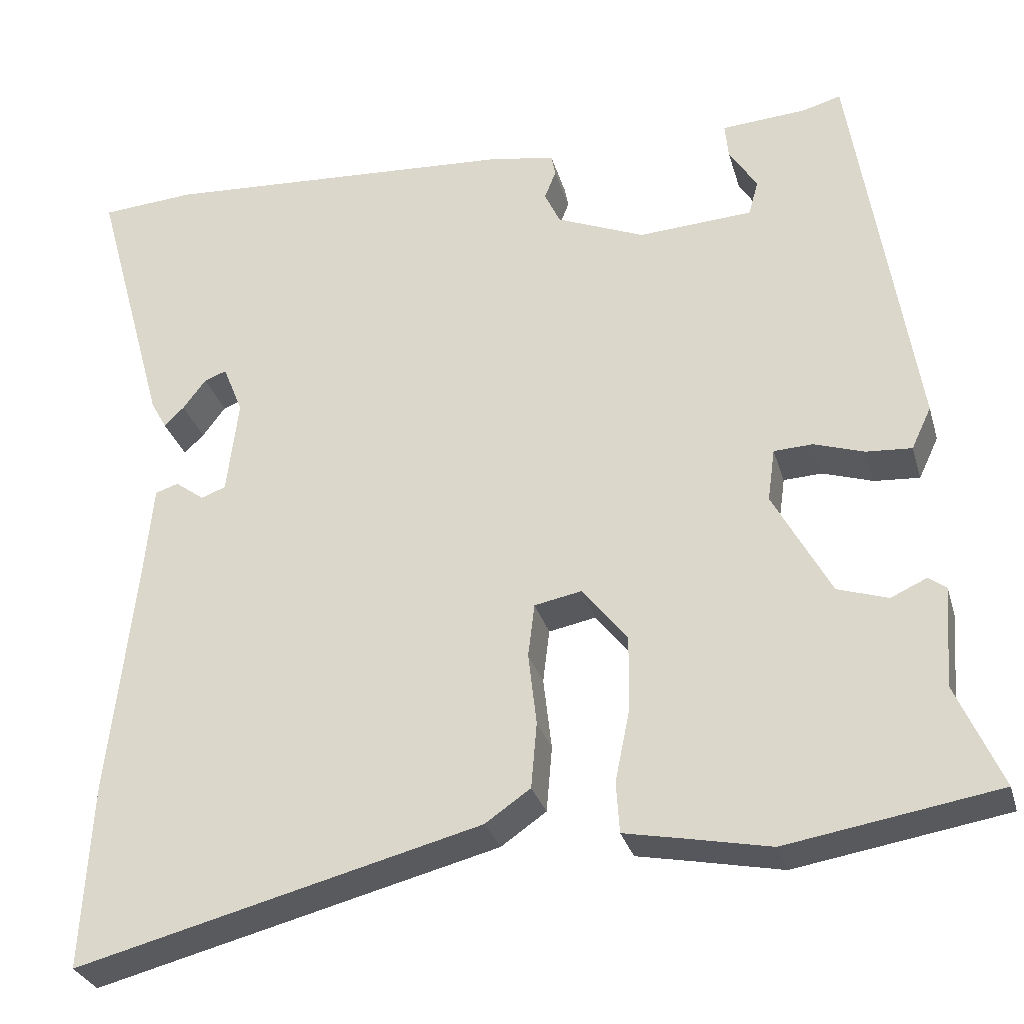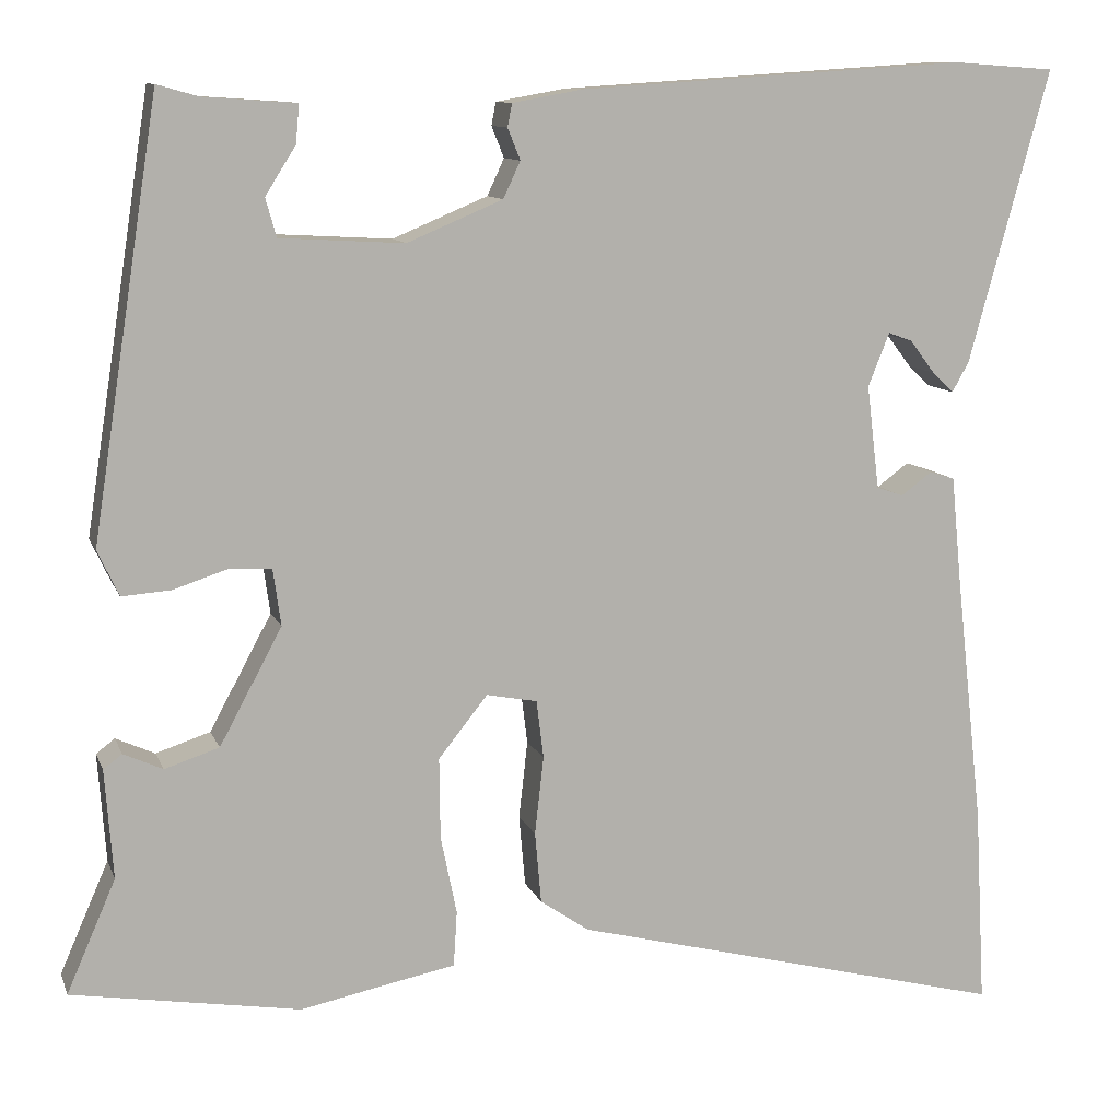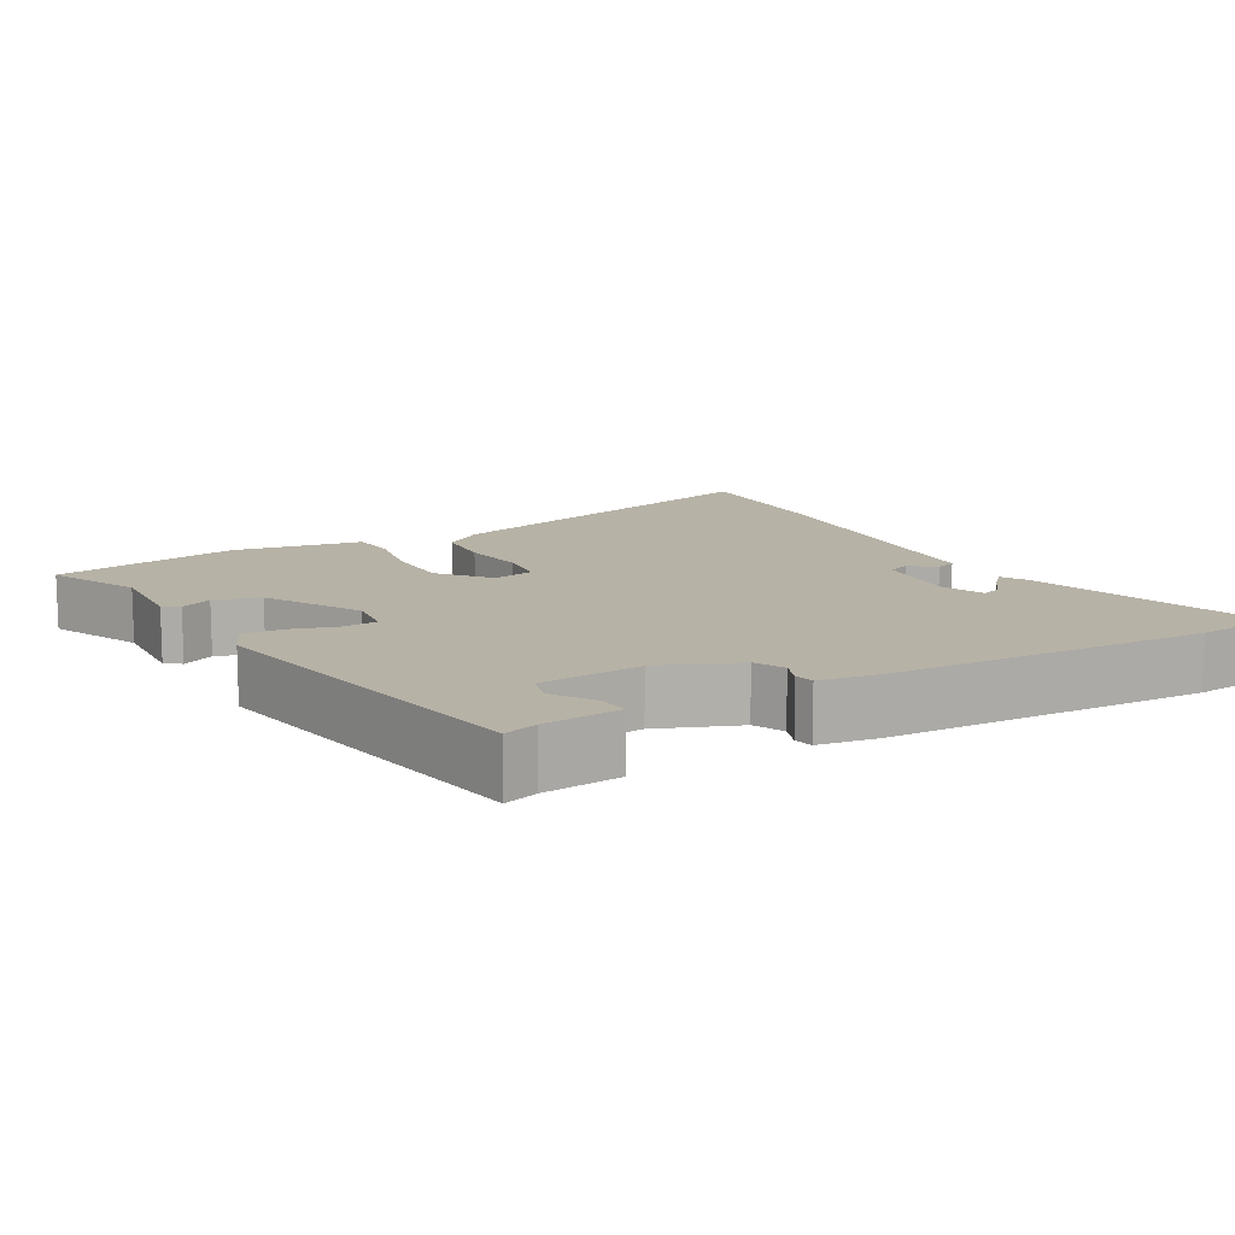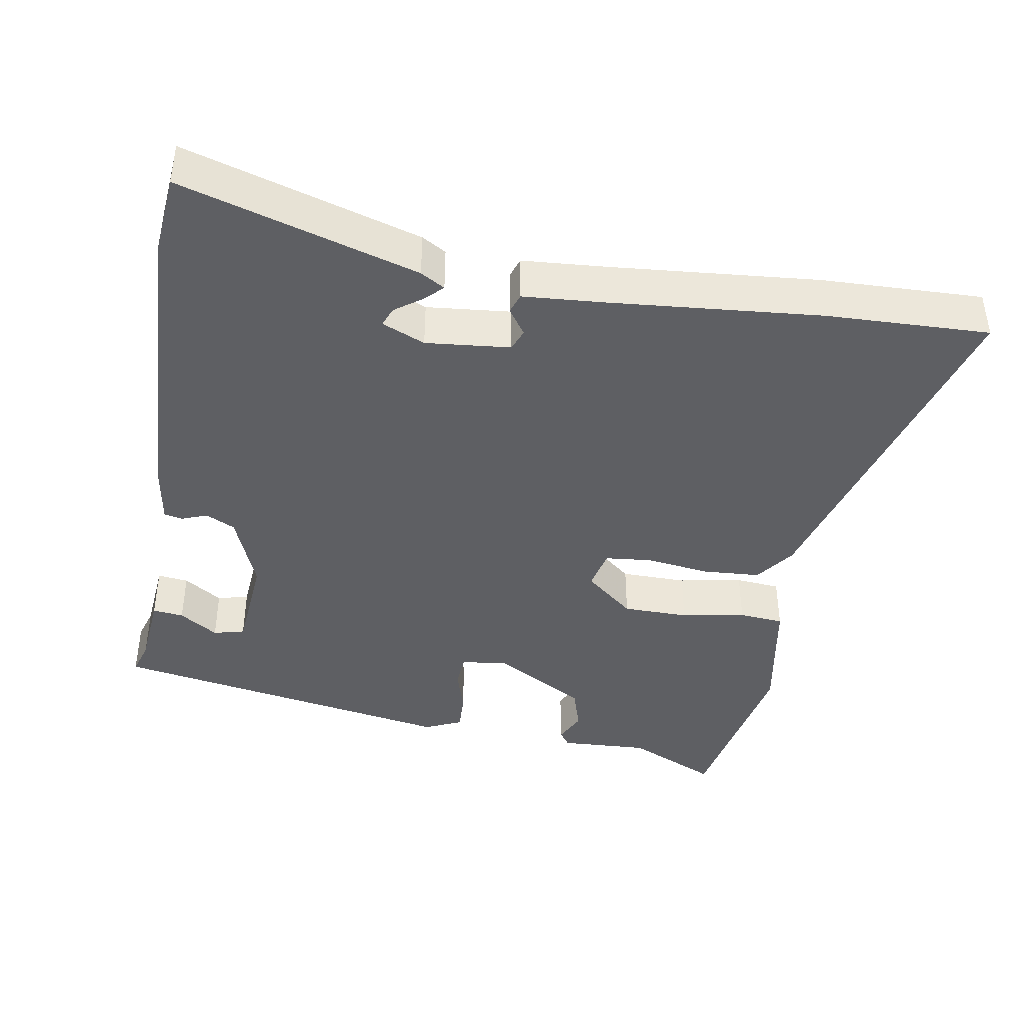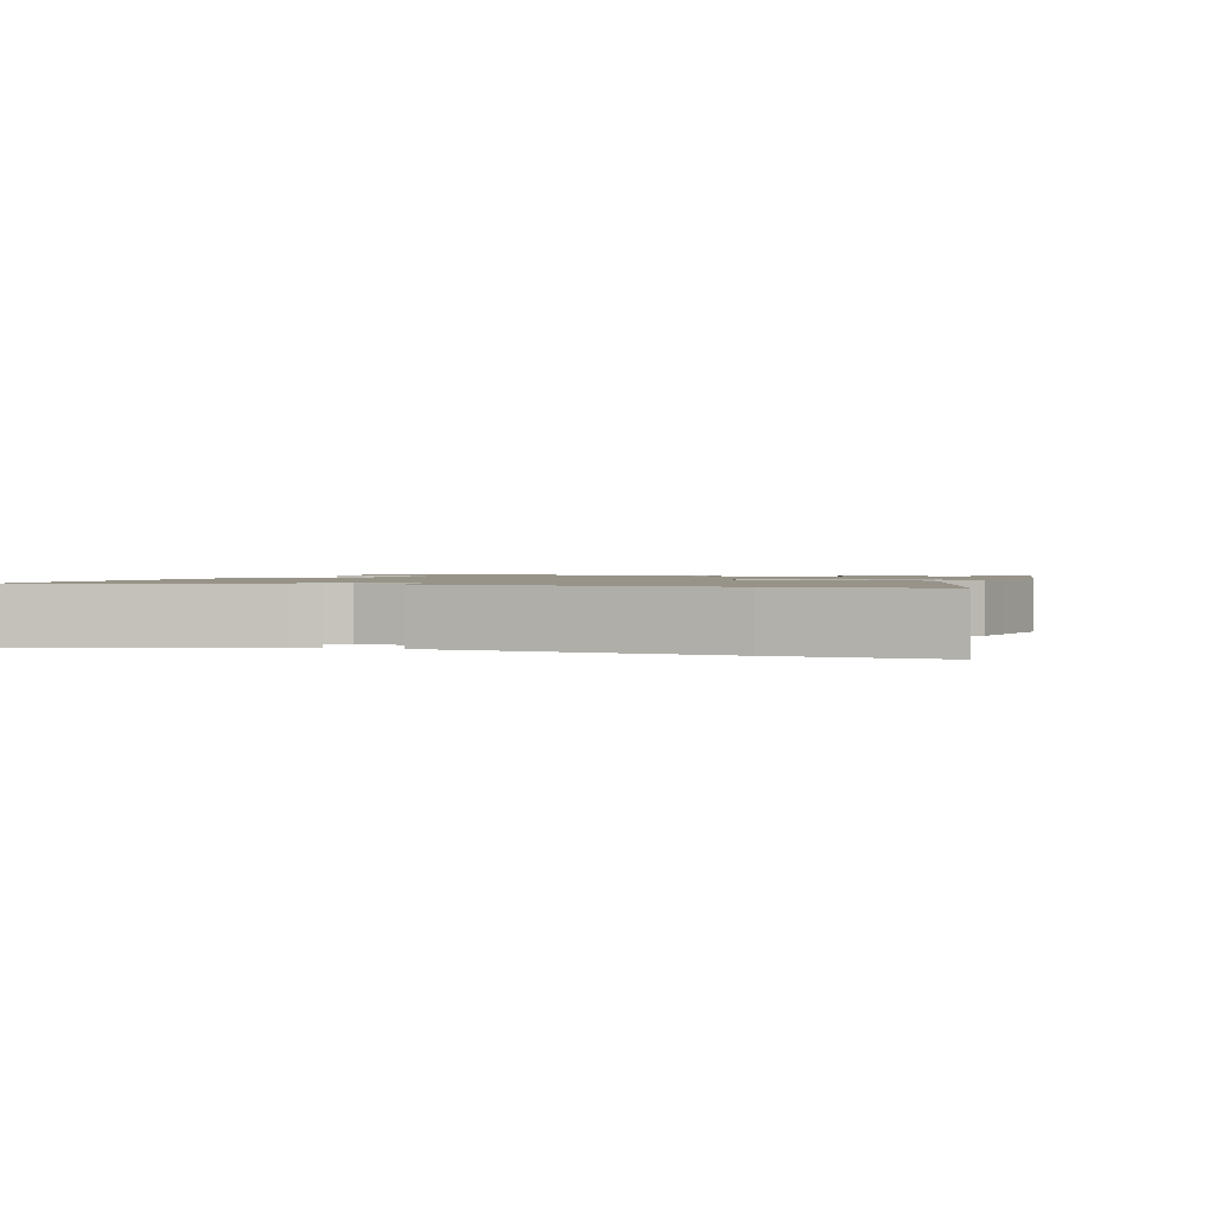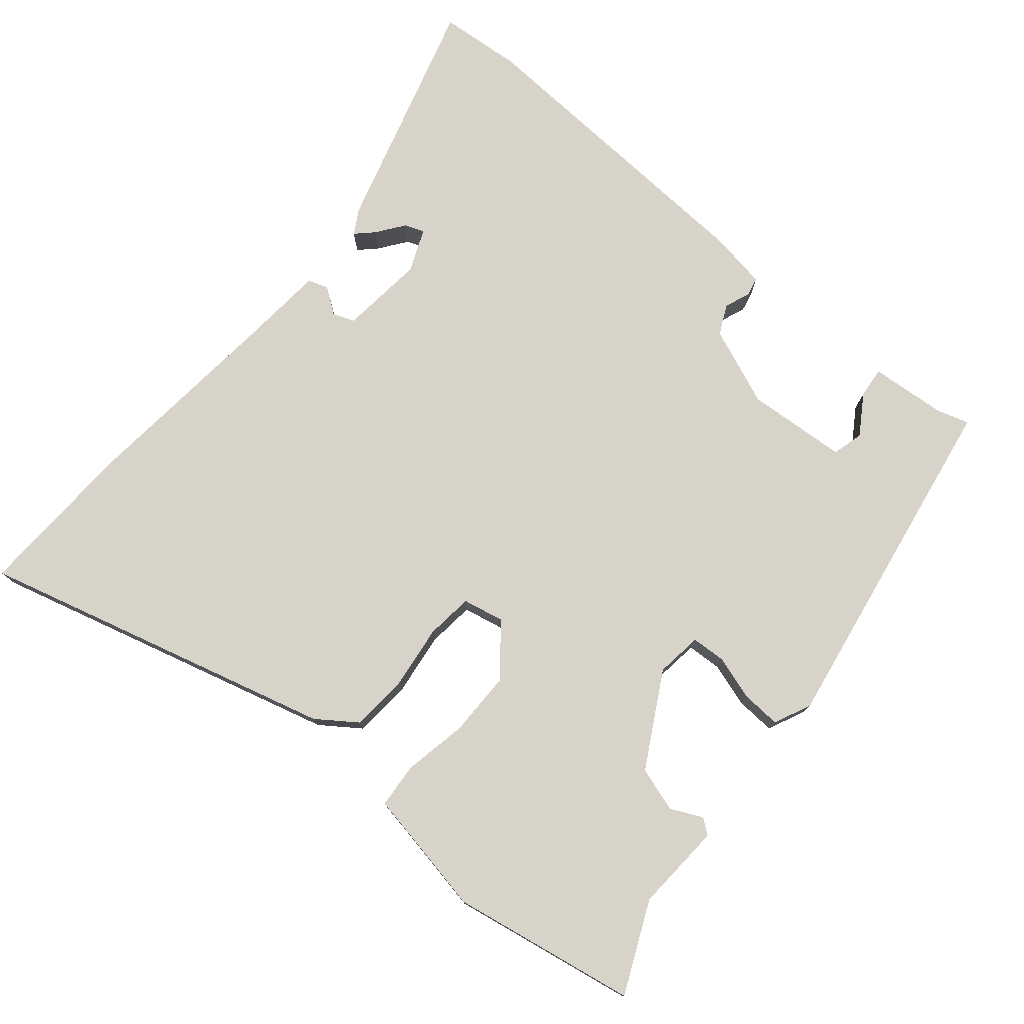
<metadata>
{"format":"obj","ext":"obj","renderer":"f3d","projection":"perspective","resolution":1024,"background":"white","views":[{"elev":-29.9,"azim":-164.8,"up":"+Z"},{"elev":10.6,"azim":-15.7,"up":"+Z"},{"elev":12.4,"azim":-30.8,"up":"+Y"},{"elev":-41.4,"azim":79.0,"up":"+Y"},{"elev":1.4,"azim":108.5,"up":"+Y"},{"elev":76.9,"azim":-140.8,"up":"+Y"}]}
</metadata>
<code>
v -0.452 0.07 0.483
v -0.406 0.07 0.47
v -0.302 0.07 0.463
v -0.306 0.07 0.42
v -0.34 0.07 0.366
v -0.328 0.07 0.323
v -0.189 0.07 0.315
v -0.082 0.07 0.36
v -0.063 0.07 0.401
v -0.077 0.07 0.436
v -0.072 0.07 0.462
v 0.007 0.07 0.476
v 0.441 0.07 0.504
v 0.555 0.07 0.496
v 0.465 0.07 0.168
v 0.446 0.07 0.134
v 0.422 0.07 0.157
v 0.394 0.07 0.194
v 0.367 0.07 0.204
v 0.343 0.07 0.144
v 0.357 0.07 0.028
v 0.387 0.07 0.017
v 0.422 0.07 0.043
v 0.45 0.07 0.034
v 0.461 0.07 -0.08
v 0.493 0.07 -0.369
v 0.505 0.07 -0.592
v 0.014 0.07 -0.467
v -0.041 0.07 -0.429
v -0.048 0.07 -0.349
v -0.038 0.07 -0.261
v -0.046 0.07 -0.196
v -0.103 0.07 -0.185
v -0.158 0.07 -0.254
v -0.157 0.07 -0.345
v -0.139 0.07 -0.433
v -0.143 0.07 -0.495
v -0.209 0.07 -0.508
v -0.317 0.07 -0.53
v -0.573 0.07 -0.488
v -0.518 0.07 -0.362
v -0.527 0.07 -0.24
v -0.506 0.07 -0.224
v -0.462 0.07 -0.244
v -0.401 0.07 -0.224
v -0.331 0.07 -0.094
v -0.34 0.07 -0.03
v -0.387 0.07 -0.028
v -0.448 0.07 -0.048
v -0.503 0.07 -0.052
v -0.527 0.07 -0.001
v -0.452 0 0.483
v -0.406 0 0.47
v -0.302 0 0.463
v -0.306 0 0.42
v -0.34 0 0.366
v -0.328 0 0.323
v -0.189 0 0.315
v -0.082 0 0.36
v -0.063 0 0.401
v -0.077 0 0.436
v -0.072 0 0.462
v 0.007 0 0.476
v 0.441 0 0.504
v 0.555 0 0.496
v 0.465 0 0.168
v 0.446 0 0.134
v 0.422 0 0.157
v 0.394 0 0.194
v 0.367 0 0.204
v 0.343 0 0.144
v 0.357 0 0.028
v 0.387 0 0.017
v 0.422 0 0.043
v 0.45 0 0.034
v 0.461 0 -0.08
v 0.493 0 -0.369
v 0.505 0 -0.592
v 0.014 0 -0.467
v -0.041 0 -0.429
v -0.048 0 -0.349
v -0.038 0 -0.261
v -0.046 0 -0.196
v -0.103 0 -0.185
v -0.158 0 -0.254
v -0.157 0 -0.345
v -0.139 0 -0.433
v -0.143 0 -0.495
v -0.209 0 -0.508
v -0.317 0 -0.53
v -0.573 0 -0.488
v -0.518 0 -0.362
v -0.527 0 -0.24
v -0.506 0 -0.224
v -0.462 0 -0.244
v -0.401 0 -0.224
v -0.331 0 -0.094
v -0.34 0 -0.03
v -0.387 0 -0.028
v -0.448 0 -0.048
v -0.503 0 -0.052
v -0.527 0 -0.001
f 48 49 50 51
f 47 48 51 1
f 41 42 43 44
f 41 44 45
f 38 39 40 41
f 38 41 45
f 35 36 37 38
f 34 35 38 45
f 33 34 45 46
f 28 29 30 31
f 28 31 32
f 25 26 27 28
f 25 28 32
f 22 23 24 25
f 21 22 25 32
f 20 21 32 33
f 15 16 17 18
f 15 18 19
f 14 15 19
f 13 14 19
f 9 10 11 12
f 8 9 12 13
f 7 8 13 19
f 2 3 4 5
f 47 1 2 5
f 47 5 6
f 20 33 46 47
f 19 20 47
f 6 7 19 47
f 102 101 100 99
f 52 102 99 98
f 95 94 93 92
f 96 95 92
f 92 91 90 89
f 96 92 89
f 89 88 87 86
f 96 89 86 85
f 97 96 85 84
f 82 81 80 79
f 83 82 79
f 79 78 77 76
f 83 79 76
f 76 75 74 73
f 83 76 73 72
f 84 83 72 71
f 69 68 67 66
f 70 69 66
f 70 66 65
f 70 65 64
f 63 62 61 60
f 64 63 60 59
f 70 64 59 58
f 56 55 54 53
f 56 53 52 98
f 57 56 98
f 98 97 84 71
f 98 71 70
f 98 70 58 57
f 1 52 53 2
f 2 53 54 3
f 3 54 55 4
f 4 55 56 5
f 5 56 57 6
f 6 57 58 7
f 7 58 59 8
f 8 59 60 9
f 9 60 61 10
f 10 61 62 11
f 11 62 63 12
f 12 63 64 13
f 13 64 65 14
f 14 65 66 15
f 15 66 67 16
f 16 67 68 17
f 17 68 69 18
f 18 69 70 19
f 19 70 71 20
f 20 71 72 21
f 21 72 73 22
f 22 73 74 23
f 23 74 75 24
f 24 75 76 25
f 25 76 77 26
f 26 77 78 27
f 27 78 79 28
f 28 79 80 29
f 29 80 81 30
f 30 81 82 31
f 31 82 83 32
f 32 83 84 33
f 33 84 85 34
f 34 85 86 35
f 35 86 87 36
f 36 87 88 37
f 37 88 89 38
f 38 89 90 39
f 39 90 91 40
f 40 91 92 41
f 41 92 93 42
f 42 93 94 43
f 43 94 95 44
f 44 95 96 45
f 45 96 97 46
f 46 97 98 47
f 47 98 99 48
f 48 99 100 49
f 49 100 101 50
f 50 101 102 51
f 51 102 52 1

</code>
